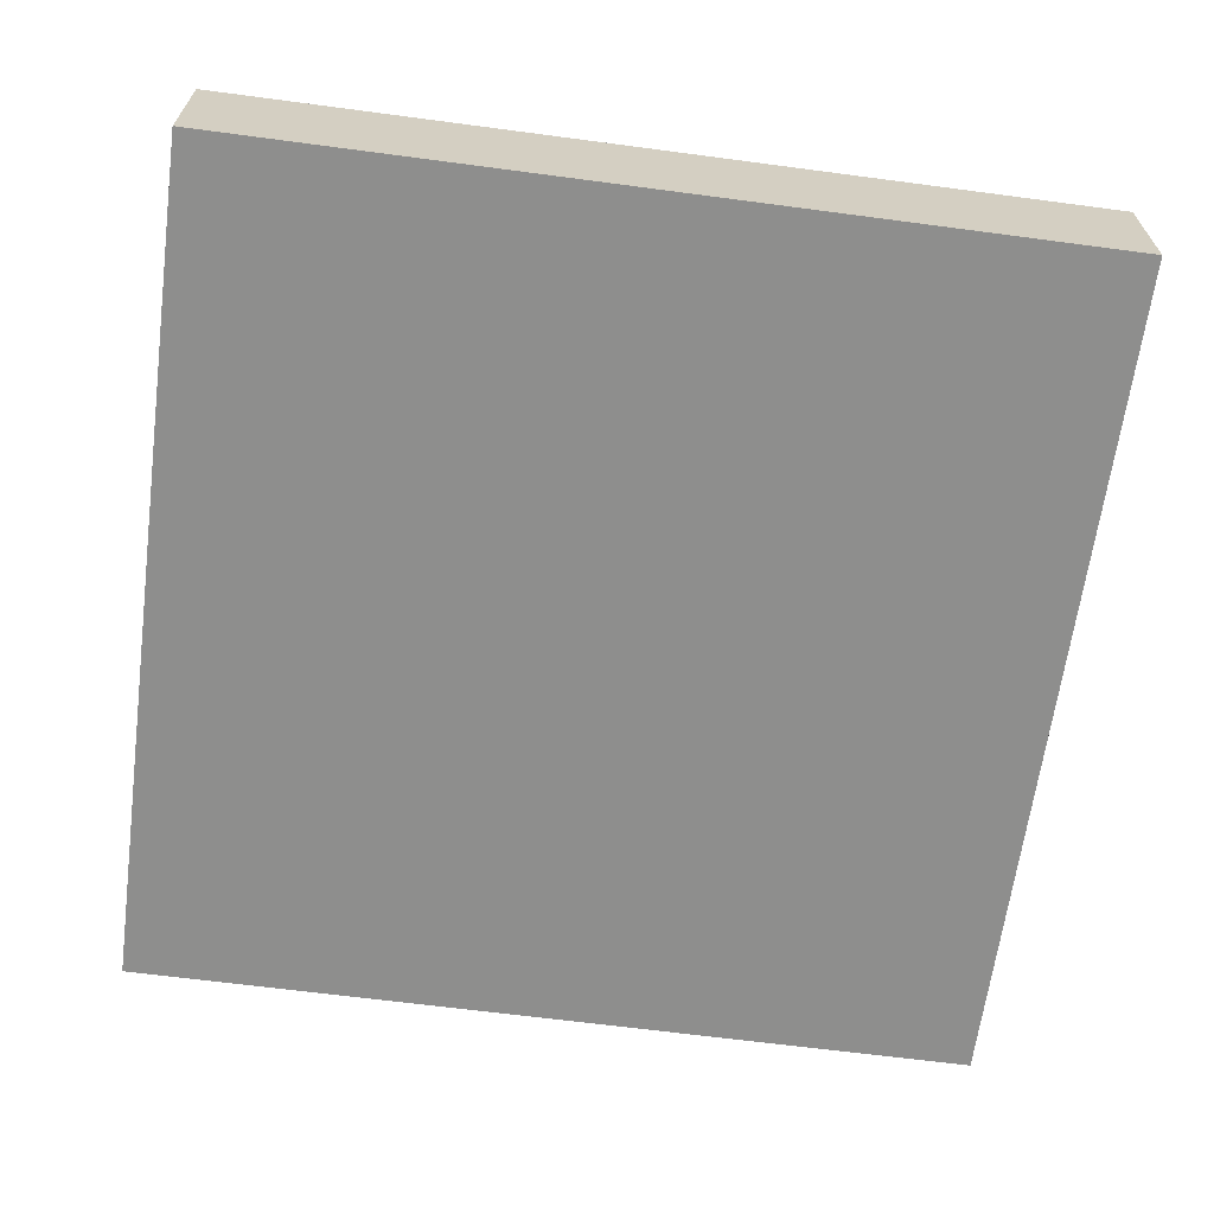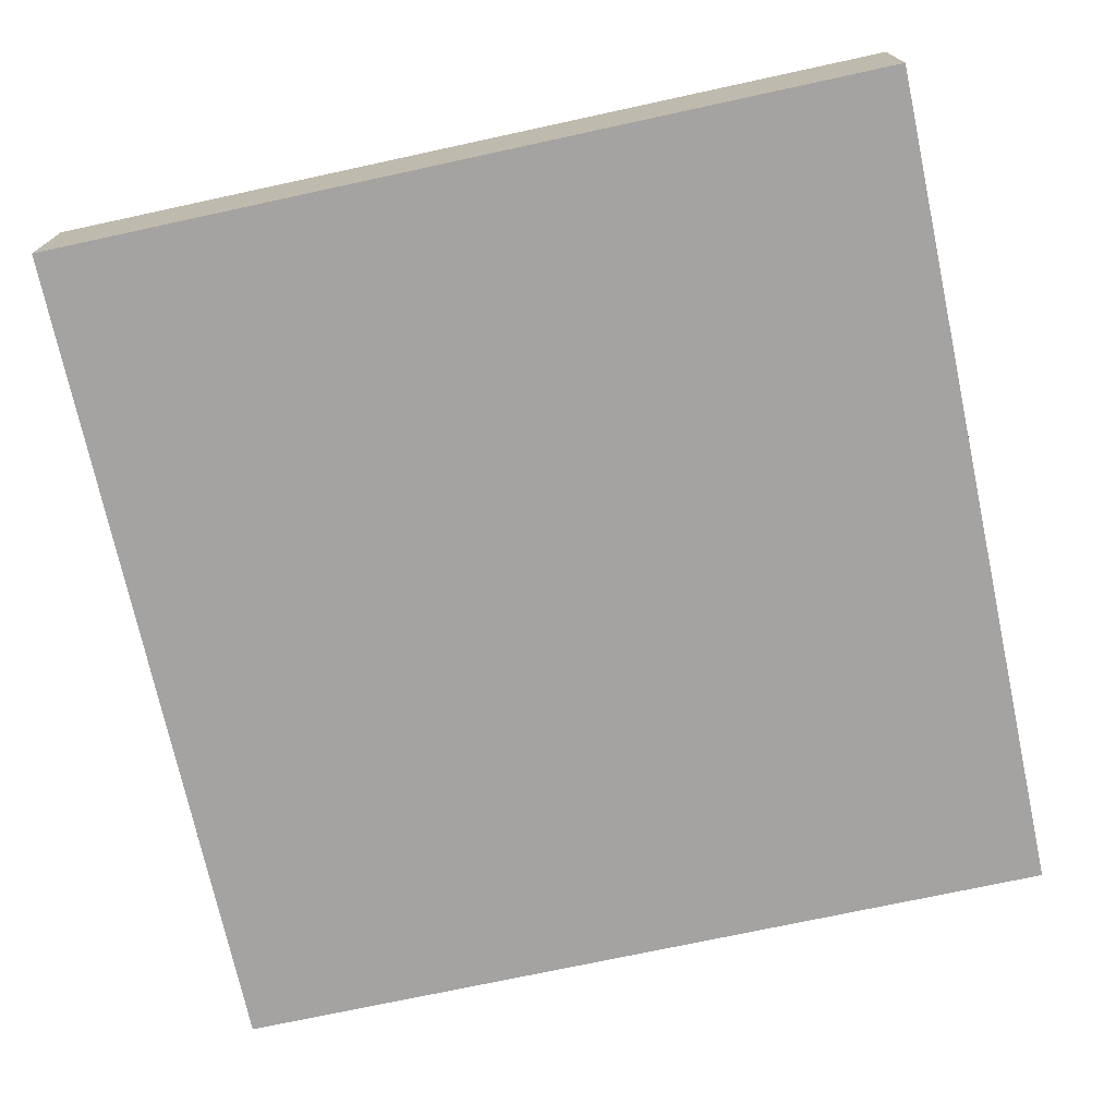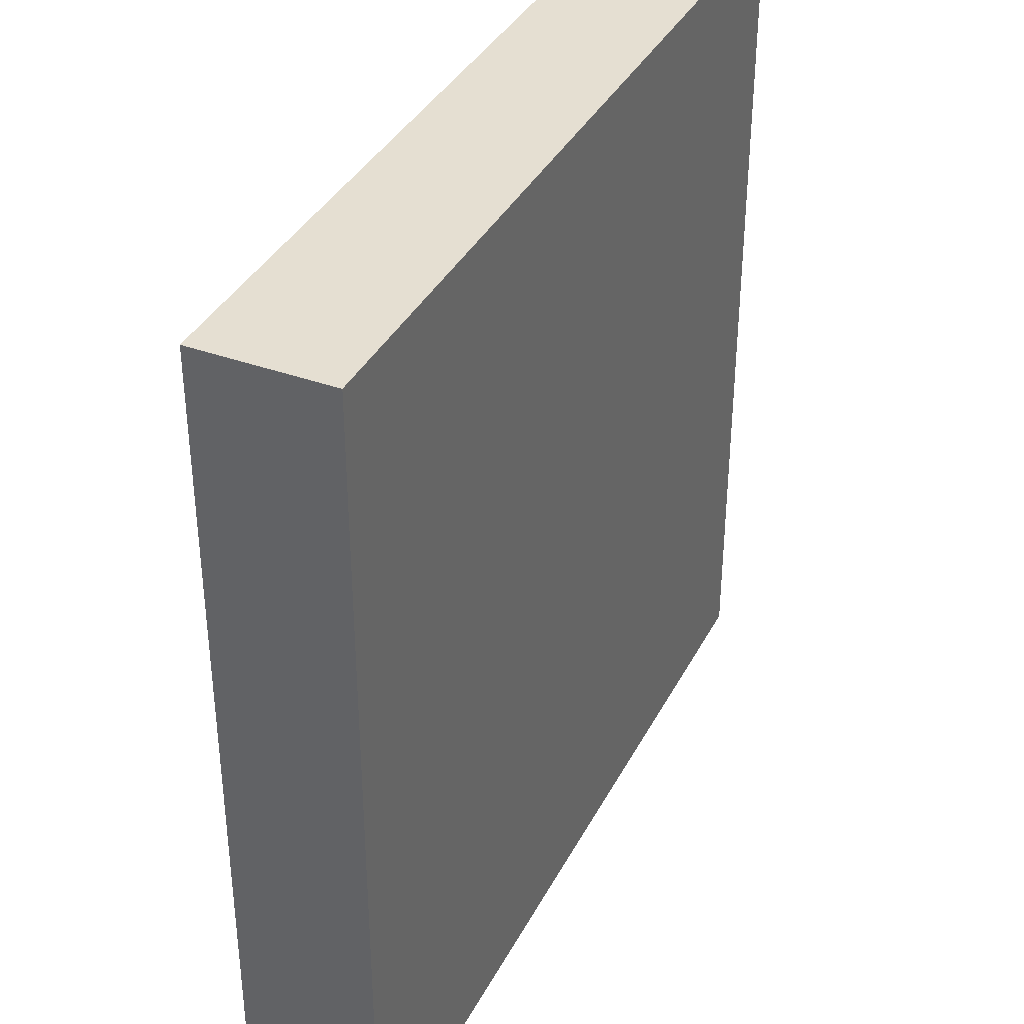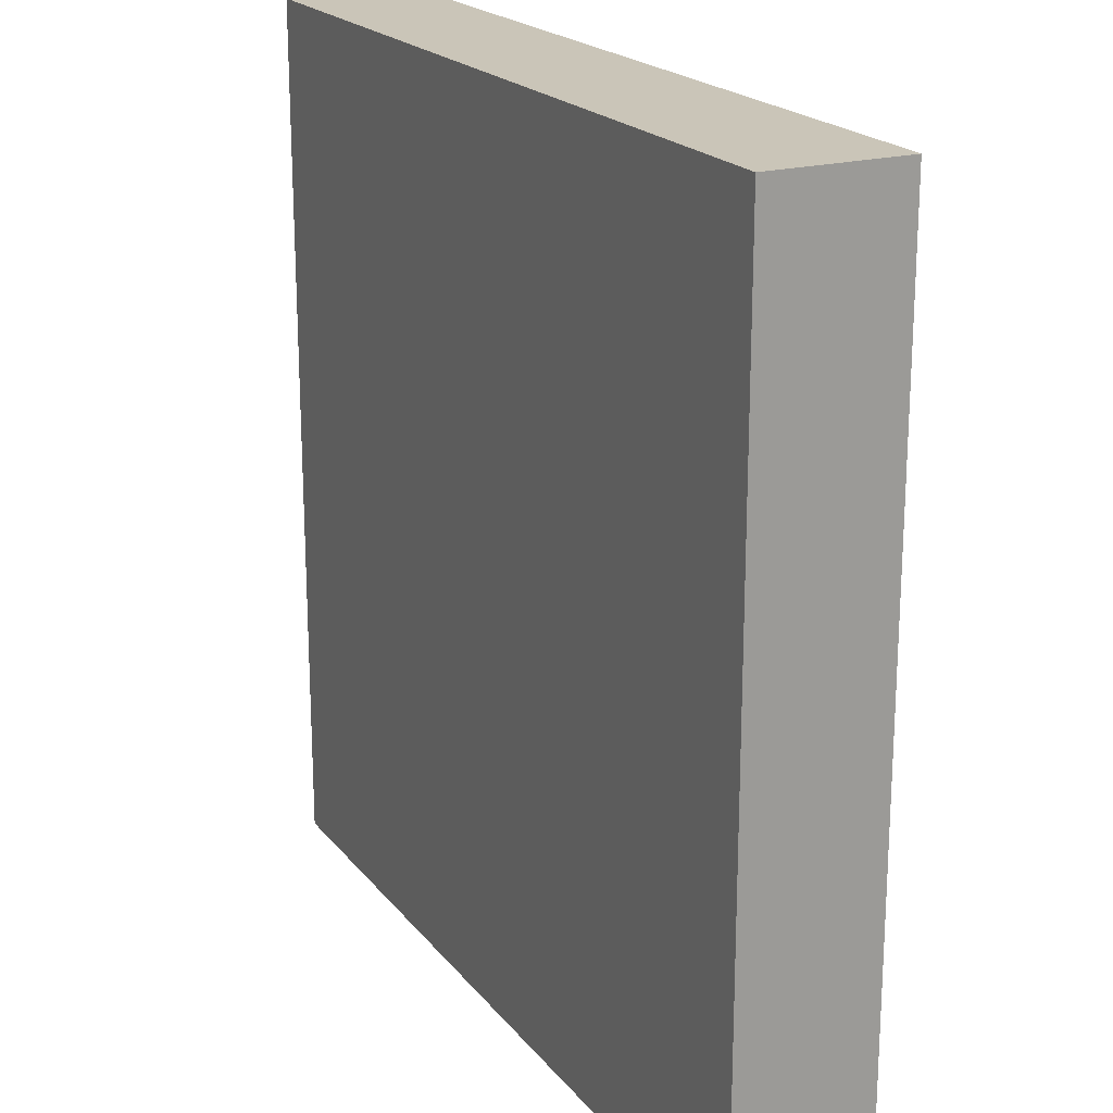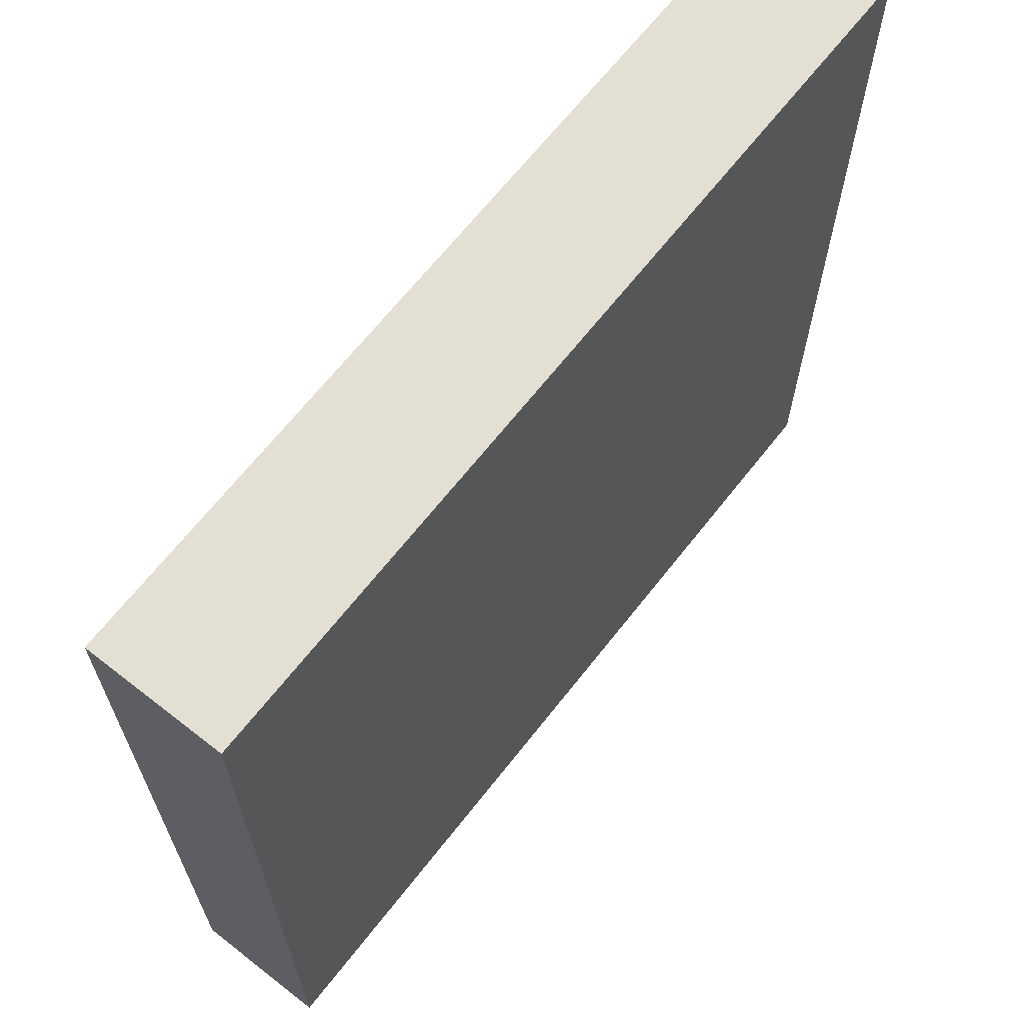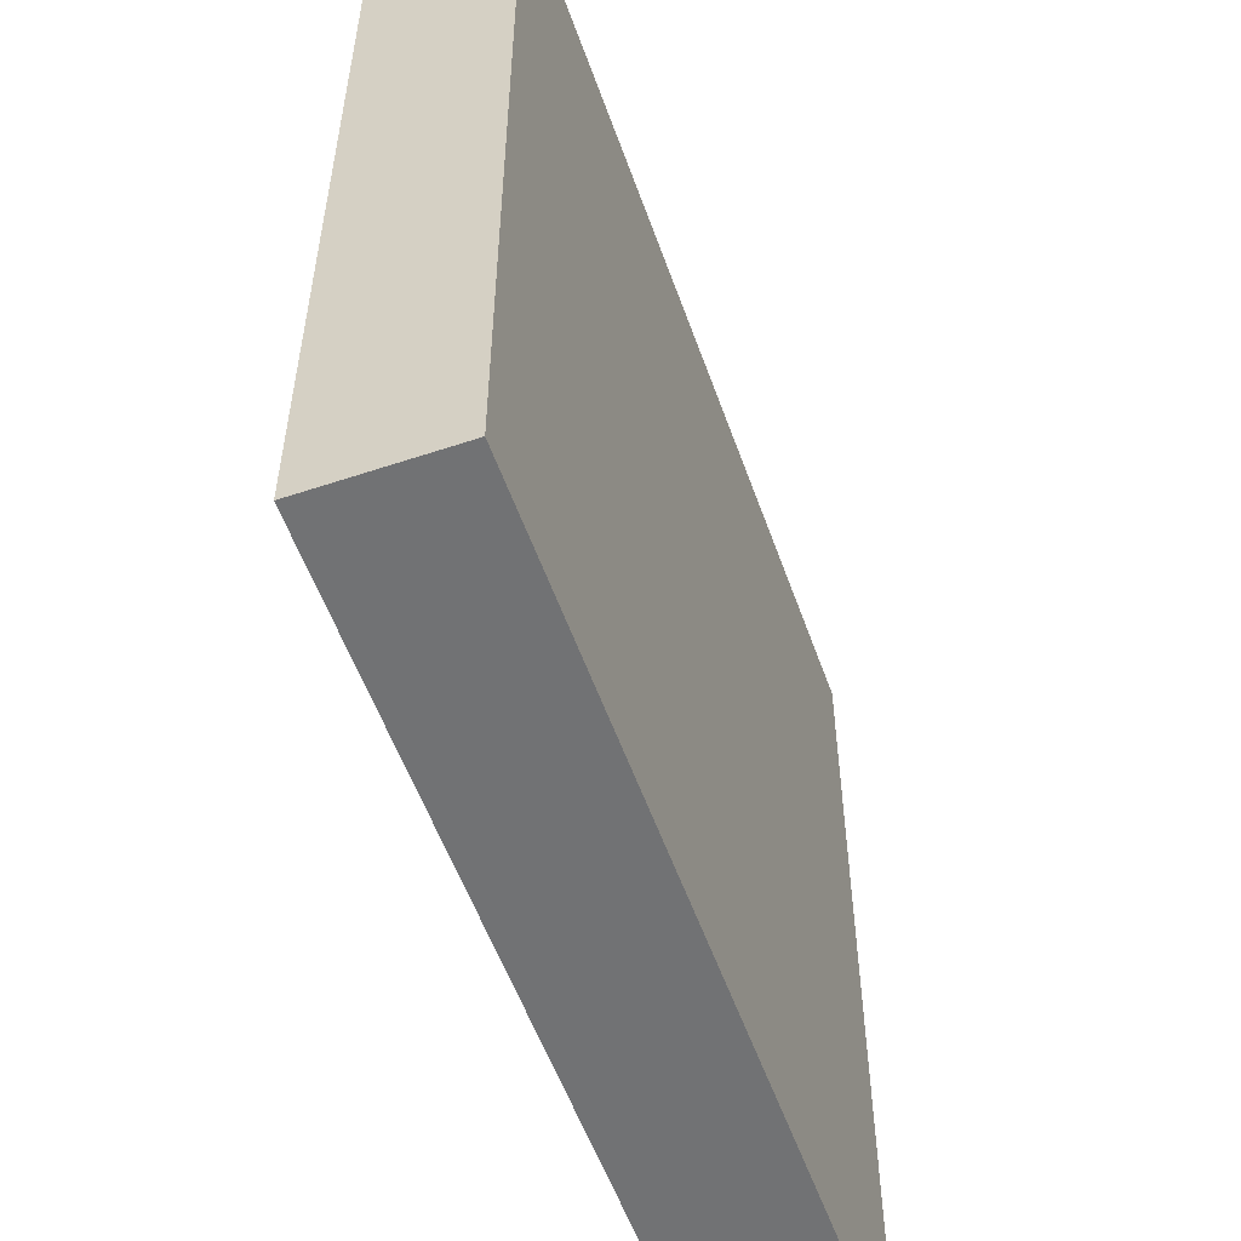
<metadata>
{"format":"obj","ext":"obj","renderer":"f3d","projection":"perspective","resolution":1024,"background":"white","views":[{"elev":-64.9,"azim":-97.6,"up":"+Z"},{"elev":-73.1,"azim":12.2,"up":"+Z"},{"elev":37.4,"azim":115.0,"up":"+Y"},{"elev":20.3,"azim":63.1,"up":"+Y"},{"elev":66.5,"azim":128.1,"up":"+Y"},{"elev":-55.4,"azim":-70.6,"up":"+Y"}]}
</metadata>
<code>
v 736 -512 1106
v 736 -448 1096
v 736 -512 1096
v 736 -448 1106
v 800 -448 1096
v 800 -448 1106
v 800 -512 1106
v 800 -512 1096
f 1 2 3
f 1 4 2
f 4 5 2
f 4 6 5
f 7 3 8
f 7 1 3
f 6 8 5
f 6 7 8
f 2 8 3
f 2 5 8
f 1 6 4
f 1 7 6

</code>
